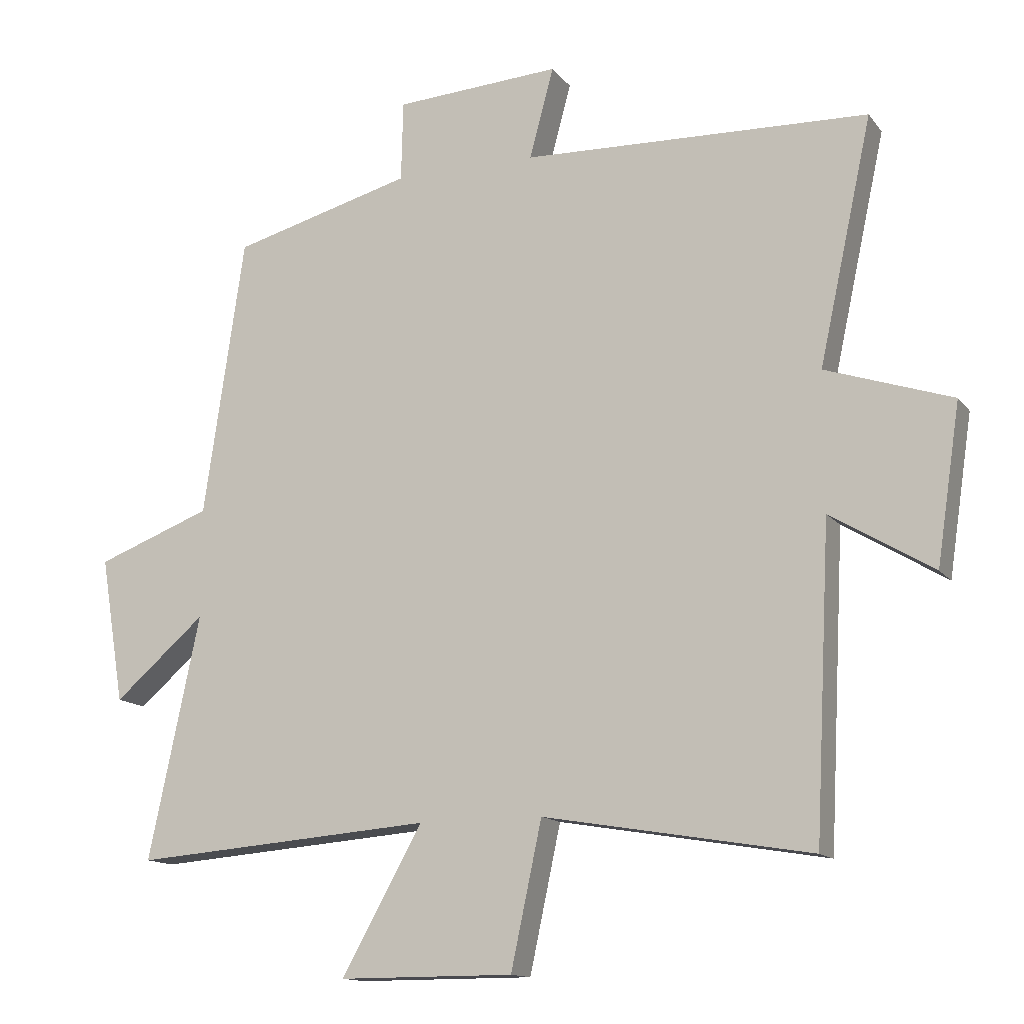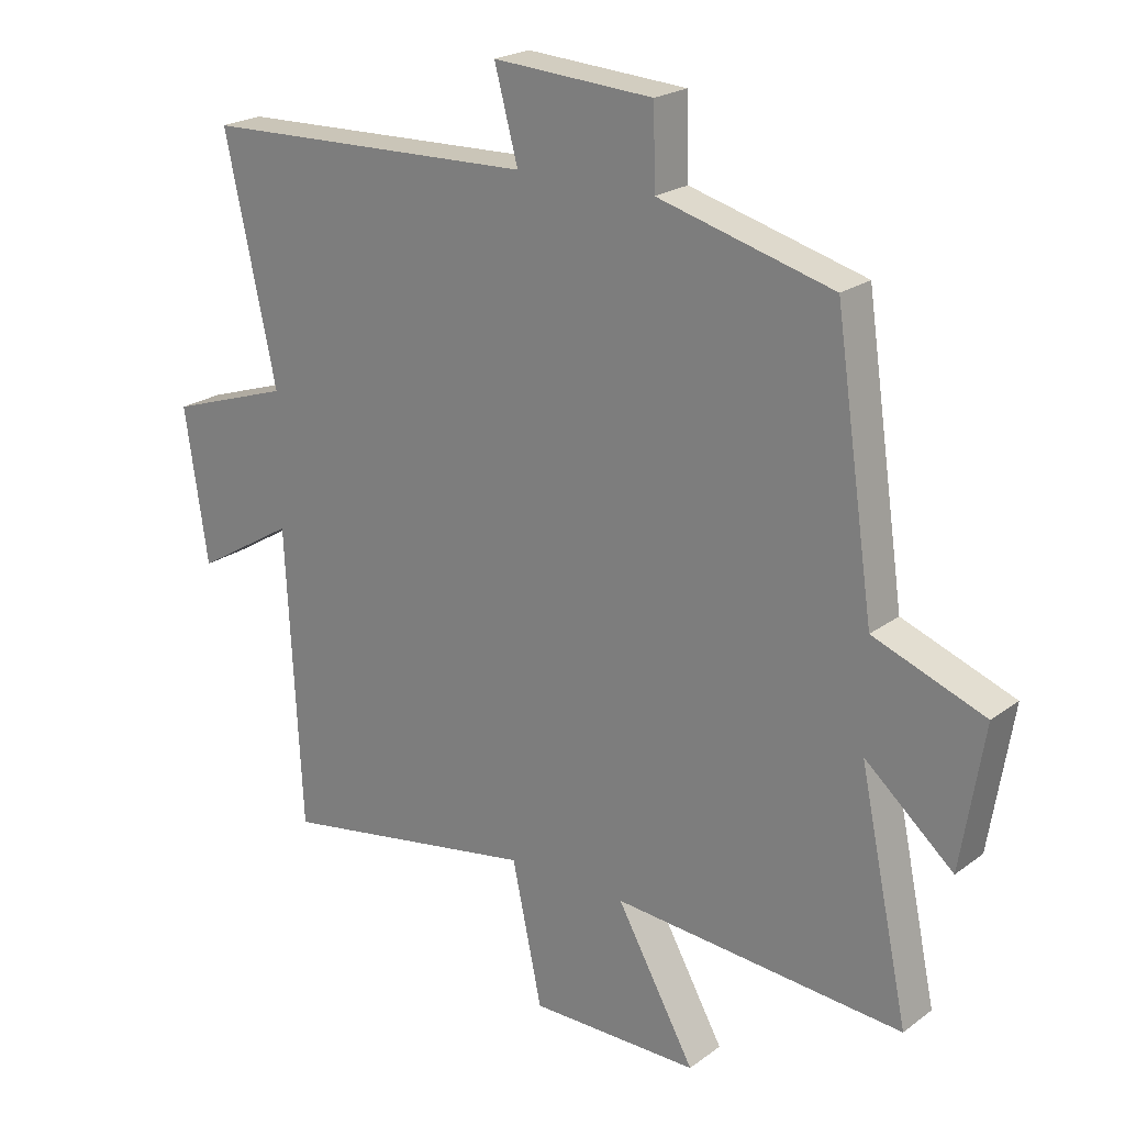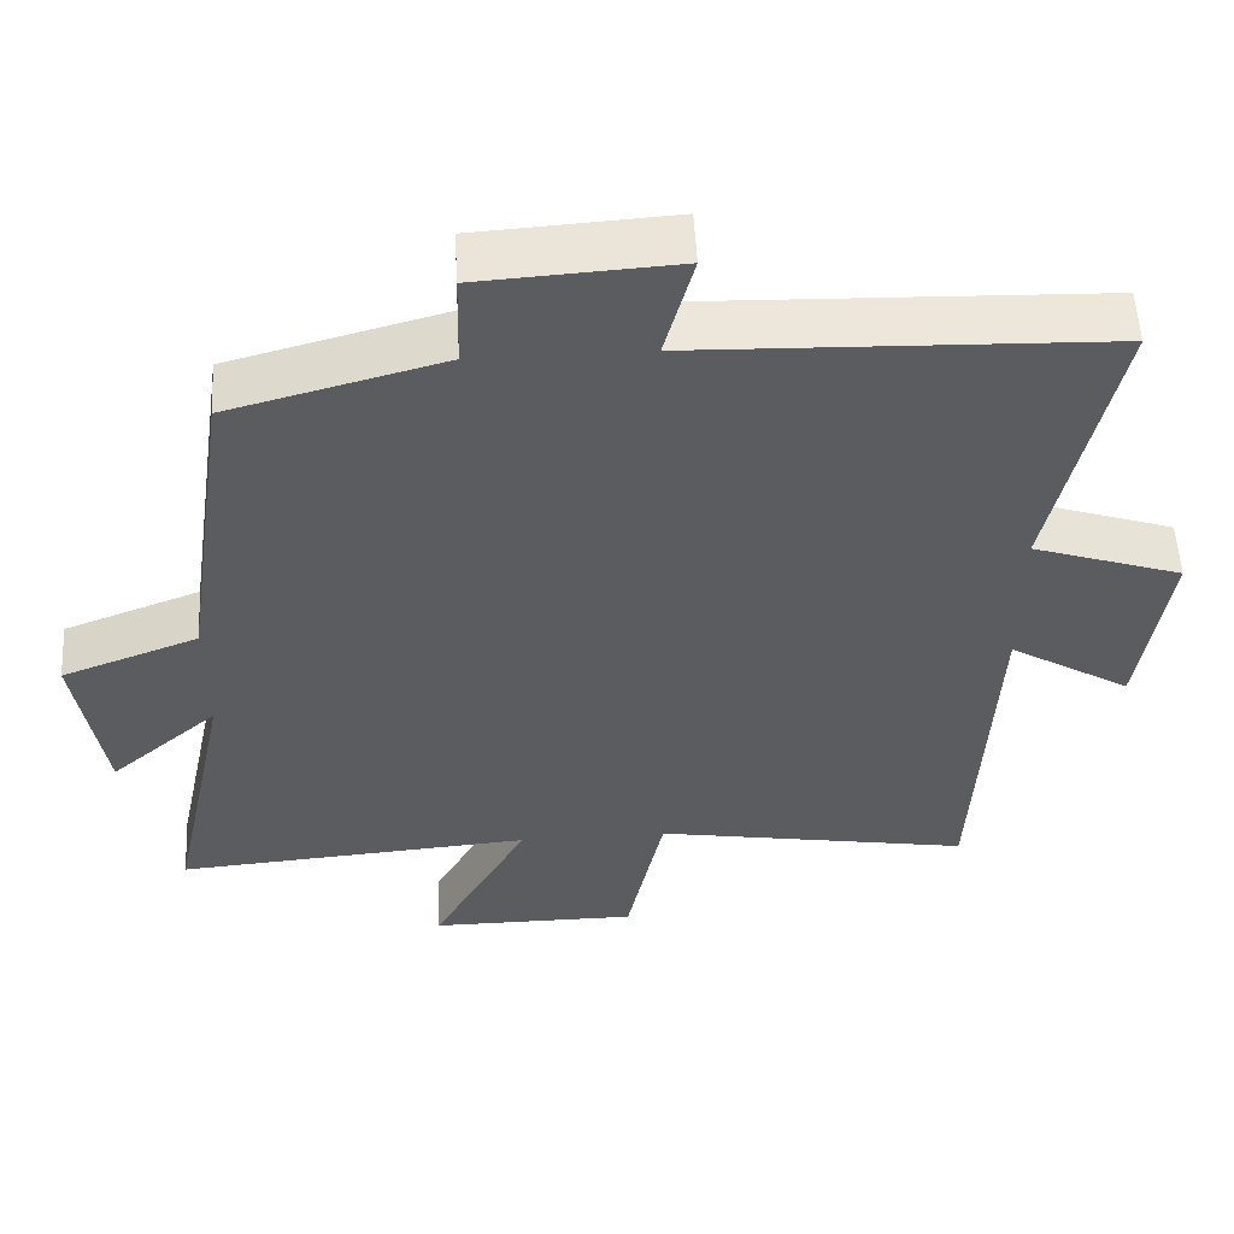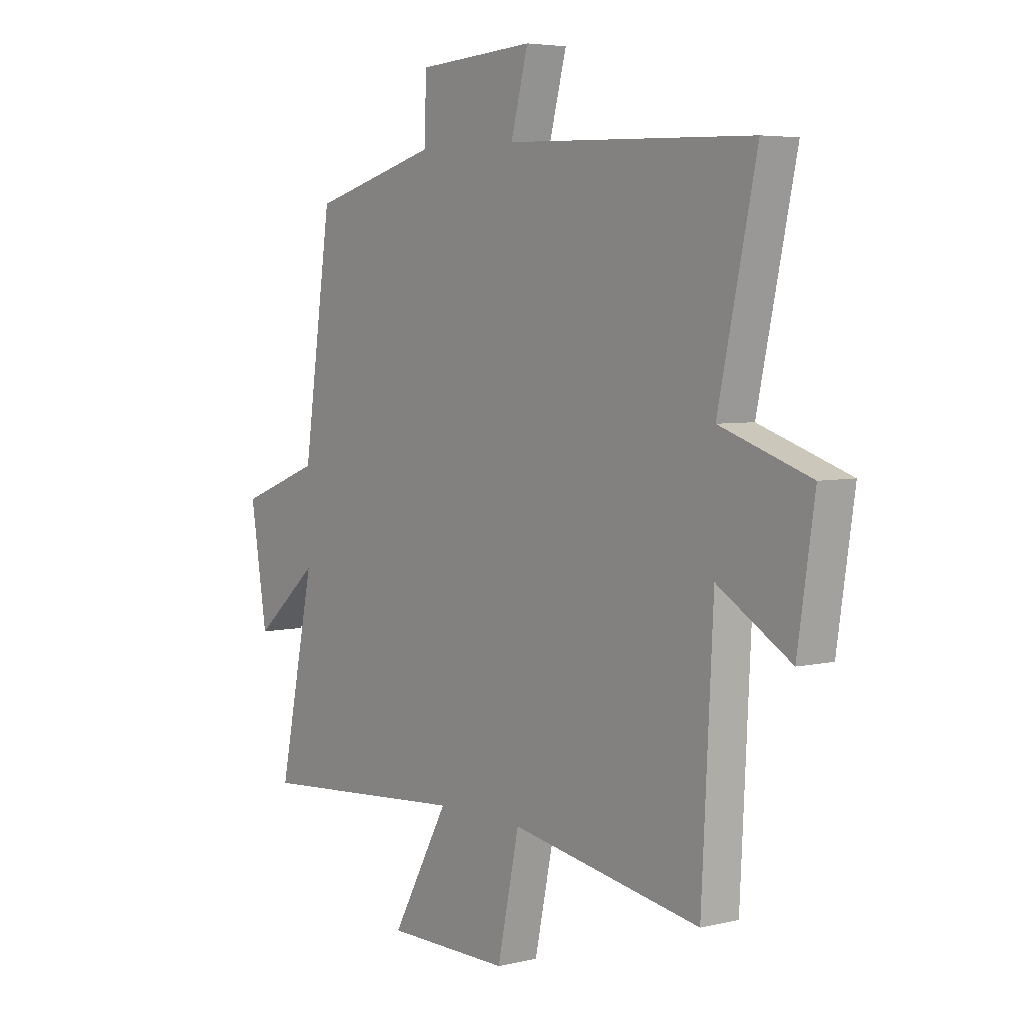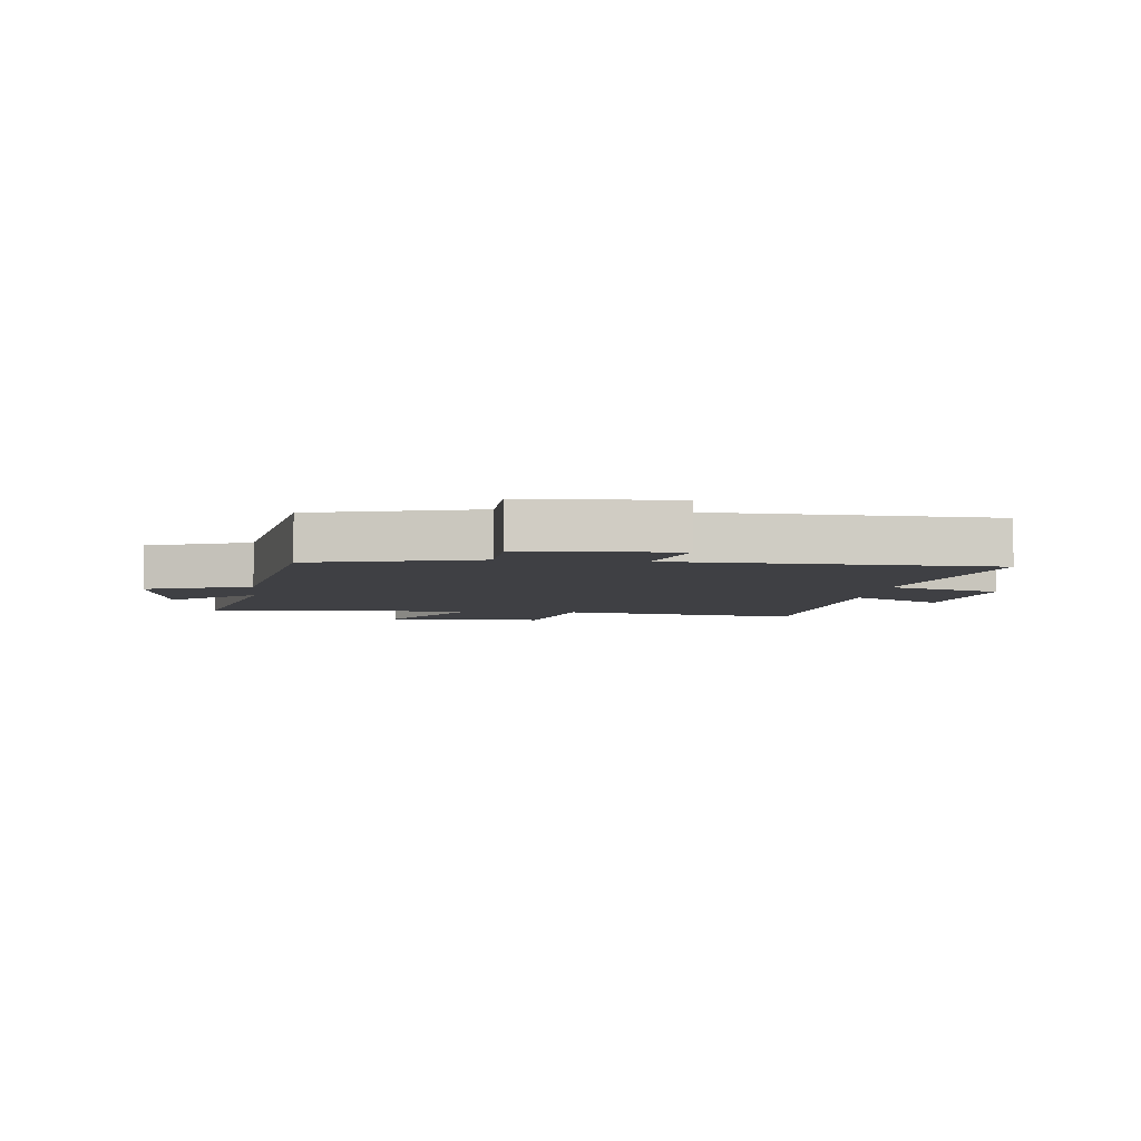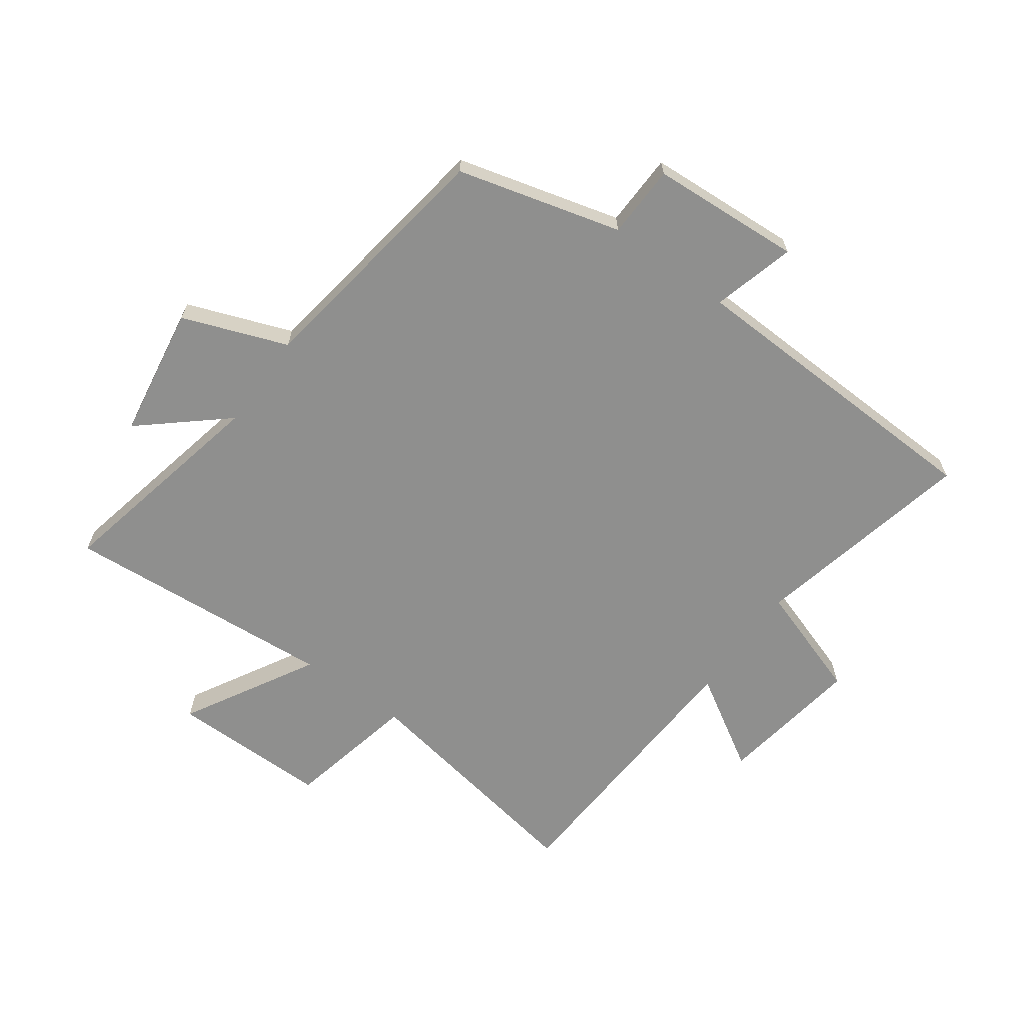
<metadata>
{"format":"obj","ext":"obj","renderer":"f3d","projection":"perspective","resolution":1024,"background":"white","views":[{"elev":-13.6,"azim":23.4,"up":"+Z"},{"elev":21.9,"azim":-141.7,"up":"+Z"},{"elev":54.5,"azim":-3.1,"up":"+Z"},{"elev":4.9,"azim":53.0,"up":"+Z"},{"elev":-5.1,"azim":-6.9,"up":"+Y"},{"elev":-65.1,"azim":-36.0,"up":"+Y"}]}
</metadata>
<code>
v -0.578 0.07 -0.536
v -0.5 0.07 -0.166
v -0.639 0.07 -0.286
v -0.675 0.07 -0.064
v -0.5 0.07 0.002
v -0.438 0.07 0.426
v -0.164 0.07 0.5
v -0.161 0.07 0.622
v 0.091 0.07 0.638
v 0.054 0.07 0.5
v 0.581 0.07 0.483
v 0.5 0.07 0.111
v 0.692 0.07 0.047
v 0.656 0.07 -0.193
v 0.5 0.07 -0.099
v 0.476 0.07 -0.569
v 0.069 0.07 -0.5
v 0.022 0.07 -0.72
v -0.244 0.07 -0.72
v -0.121 0.07 -0.5
v -0.578 0 -0.536
v -0.5 0 -0.166
v -0.639 0 -0.286
v -0.675 0 -0.064
v -0.5 0 0.002
v -0.438 0 0.426
v -0.164 0 0.5
v -0.161 0 0.622
v 0.091 0 0.638
v 0.054 0 0.5
v 0.581 0 0.483
v 0.5 0 0.111
v 0.692 0 0.047
v 0.656 0 -0.193
v 0.5 0 -0.099
v 0.476 0 -0.569
v 0.069 0 -0.5
v 0.022 0 -0.72
v -0.244 0 -0.72
v -0.121 0 -0.5
f 17 18 19 20
f 15 16 17
f 15 17 20
f 12 13 14 15
f 12 15 20 1
f 10 11 12 1
f 7 8 9 10
f 5 6 7 10
f 2 3 4 5
f 2 5 10
f 1 2 10
f 40 39 38 37
f 37 36 35
f 40 37 35
f 35 34 33 32
f 21 40 35 32
f 21 32 31 30
f 30 29 28 27
f 30 27 26 25
f 25 24 23 22
f 30 25 22
f 30 22 21
f 1 21 22 2
f 2 22 23 3
f 3 23 24 4
f 4 24 25 5
f 5 25 26 6
f 6 26 27 7
f 7 27 28 8
f 8 28 29 9
f 9 29 30 10
f 10 30 31 11
f 11 31 32 12
f 12 32 33 13
f 13 33 34 14
f 14 34 35 15
f 15 35 36 16
f 16 36 37 17
f 17 37 38 18
f 18 38 39 19
f 19 39 40 20
f 20 40 21 1

</code>
